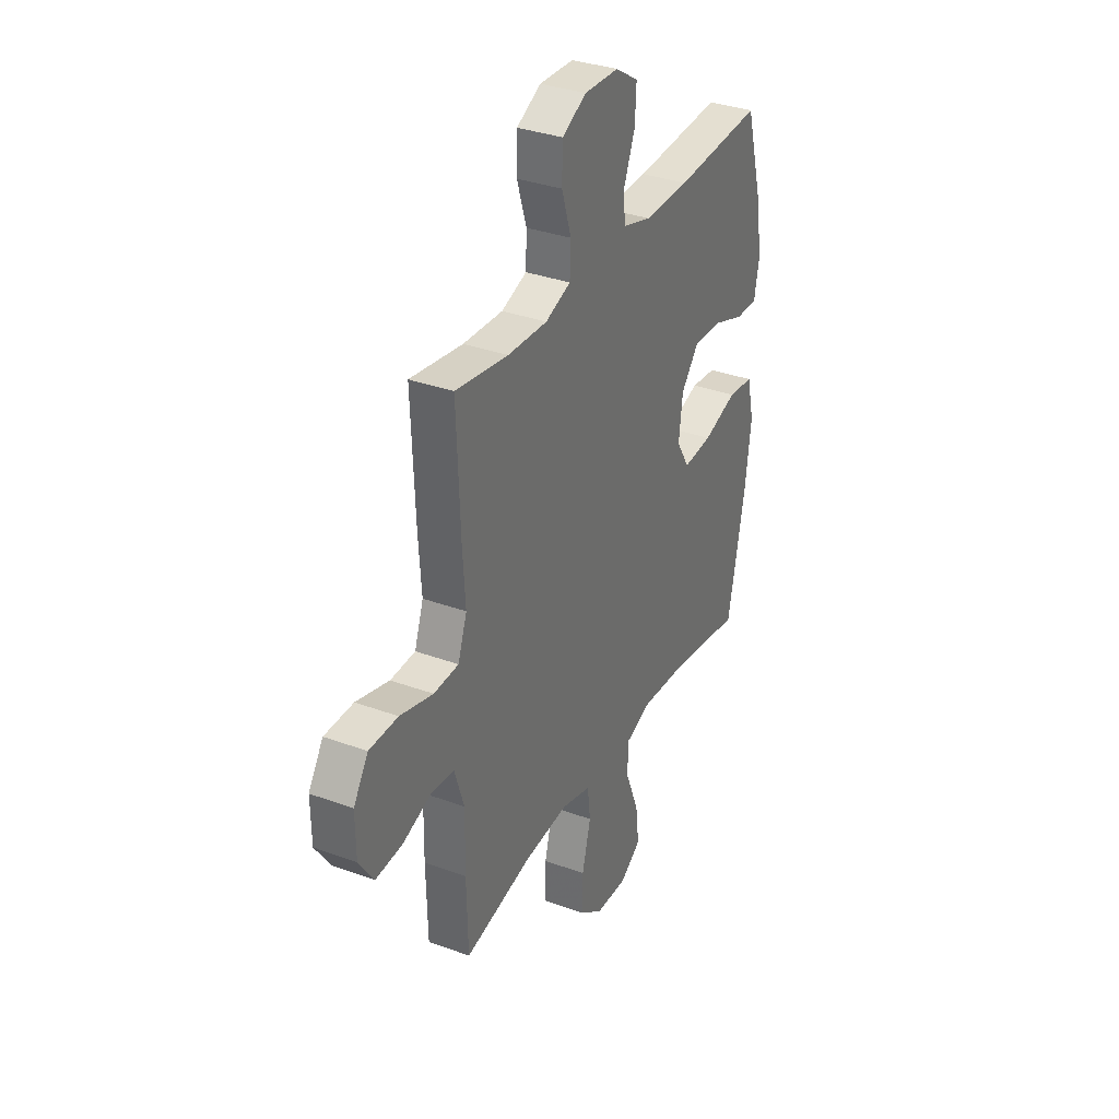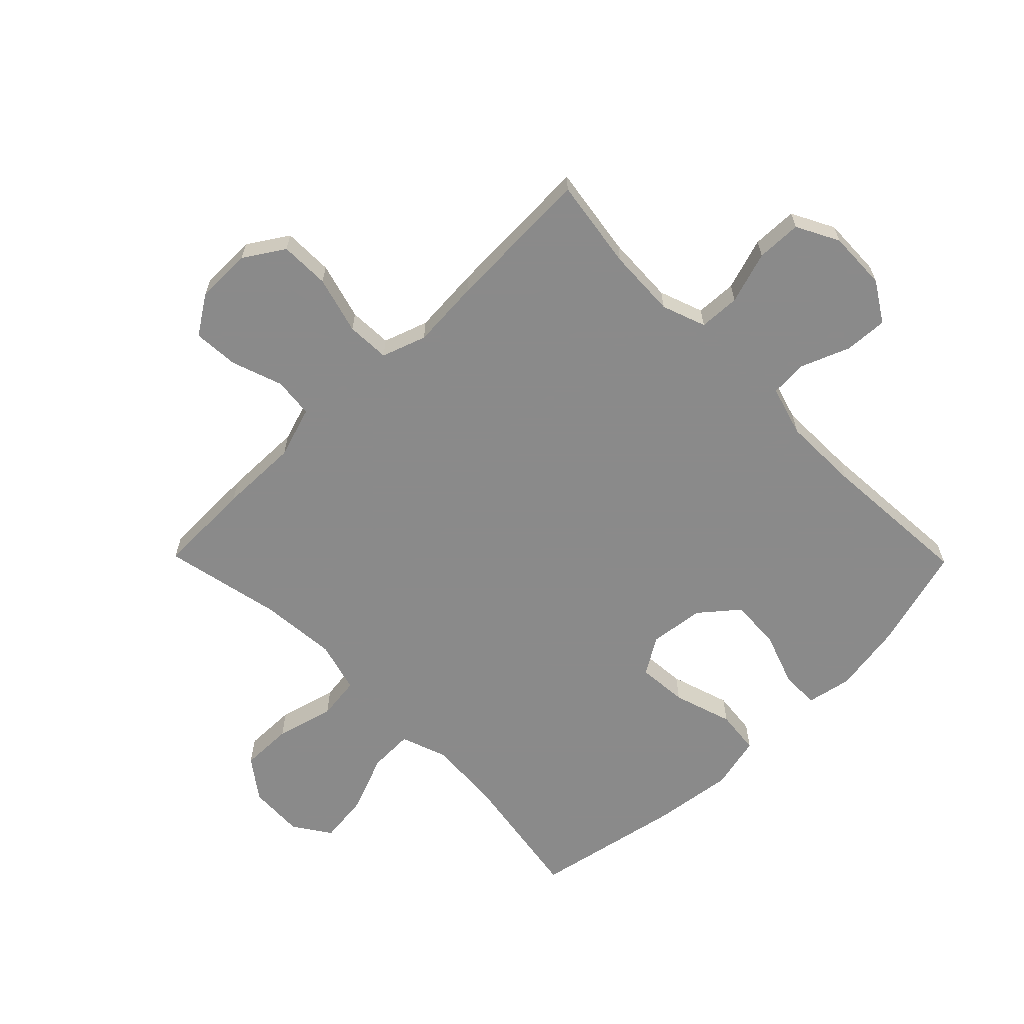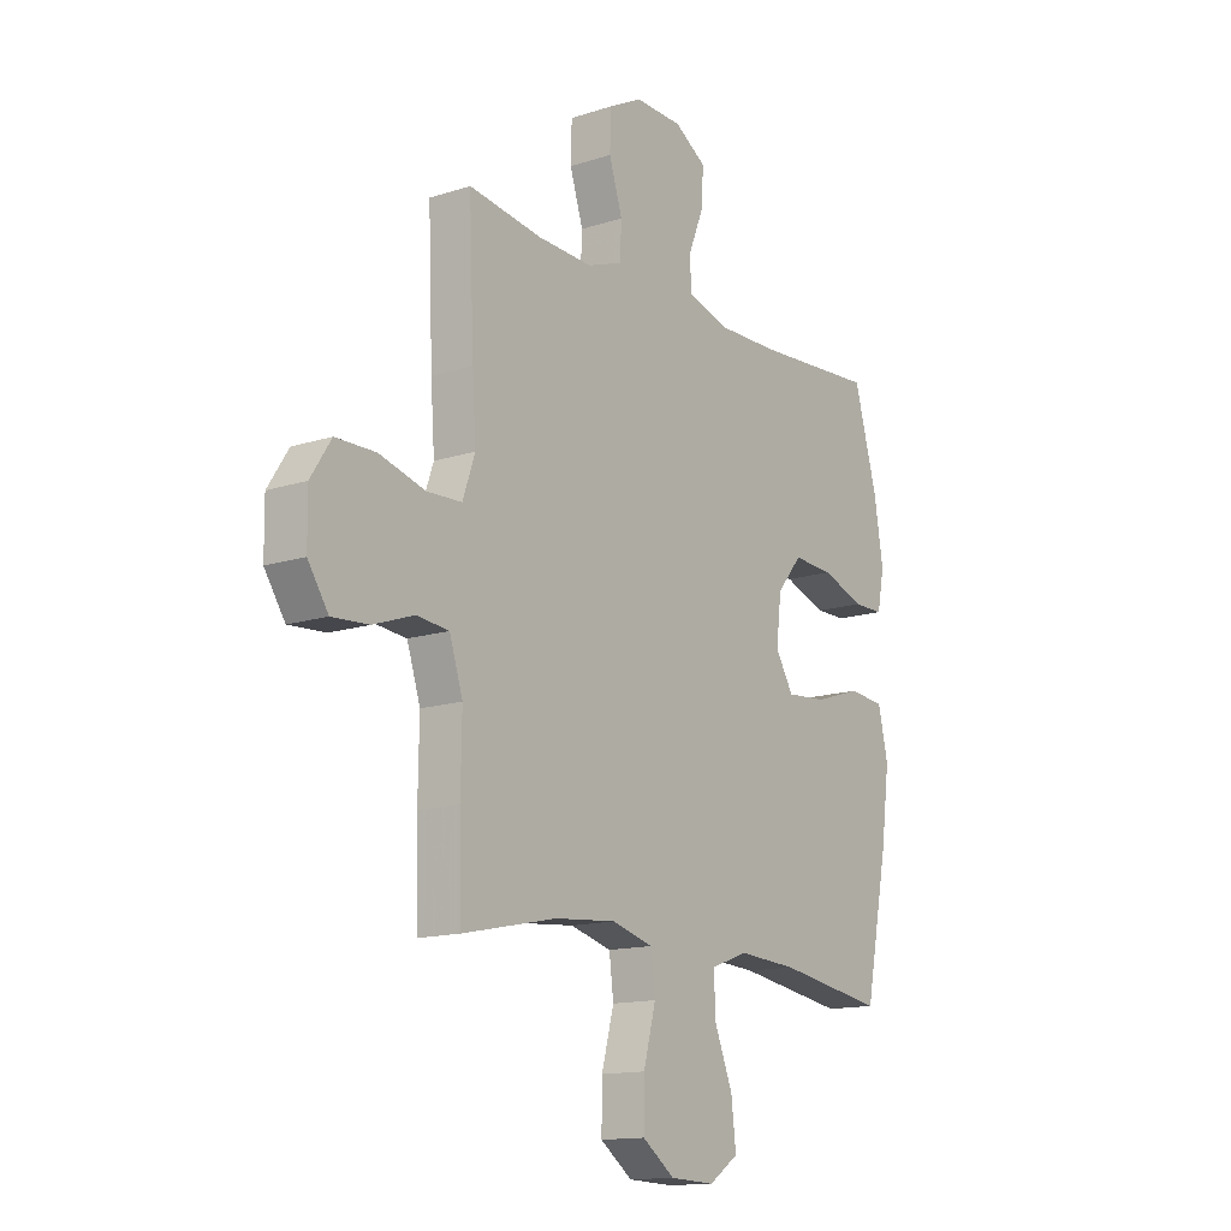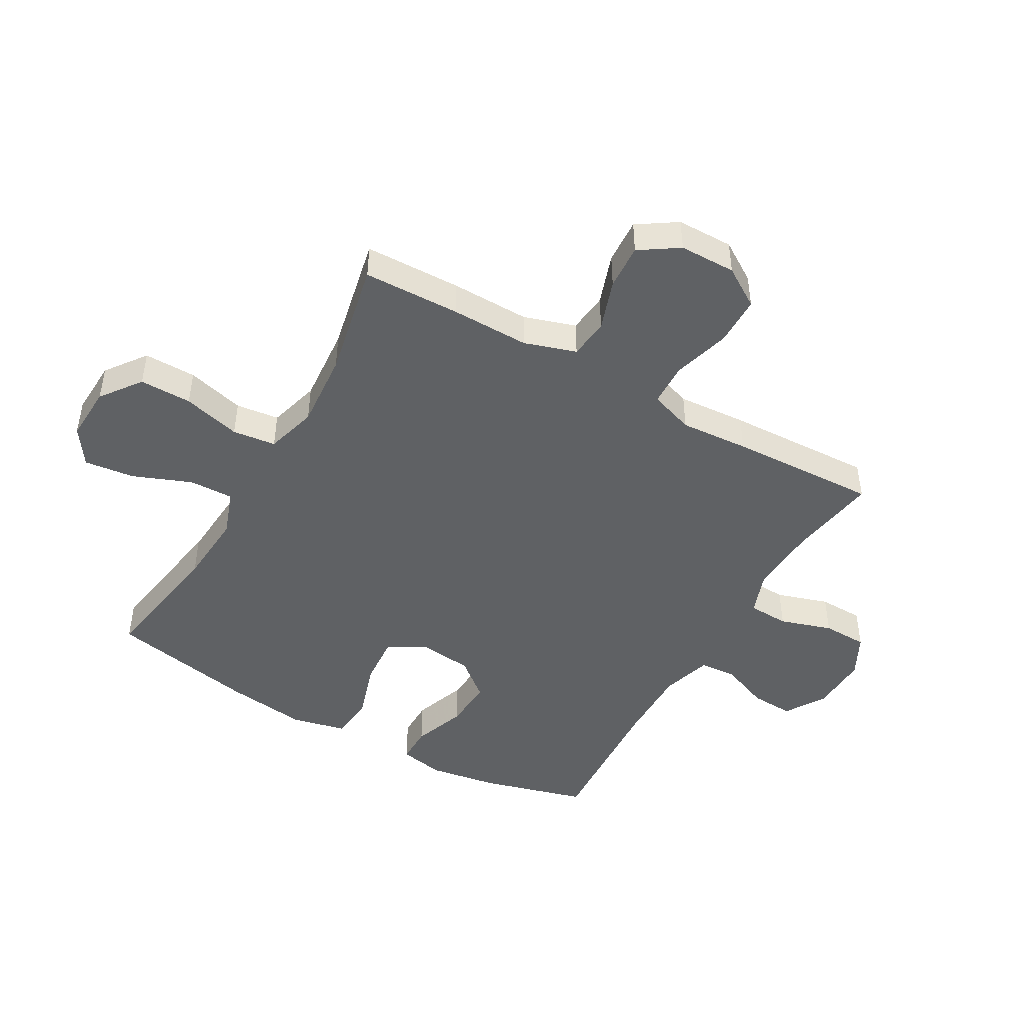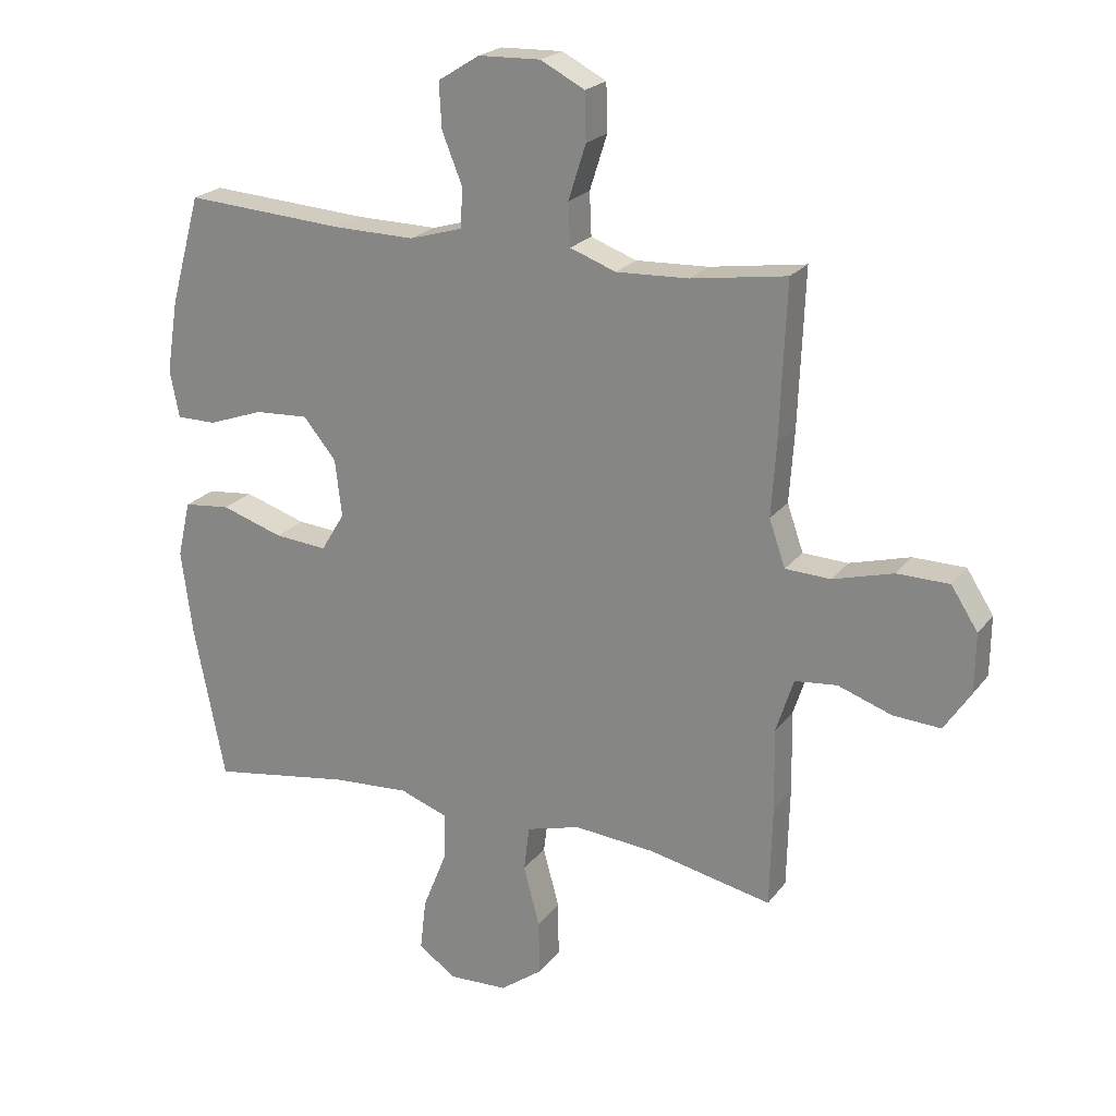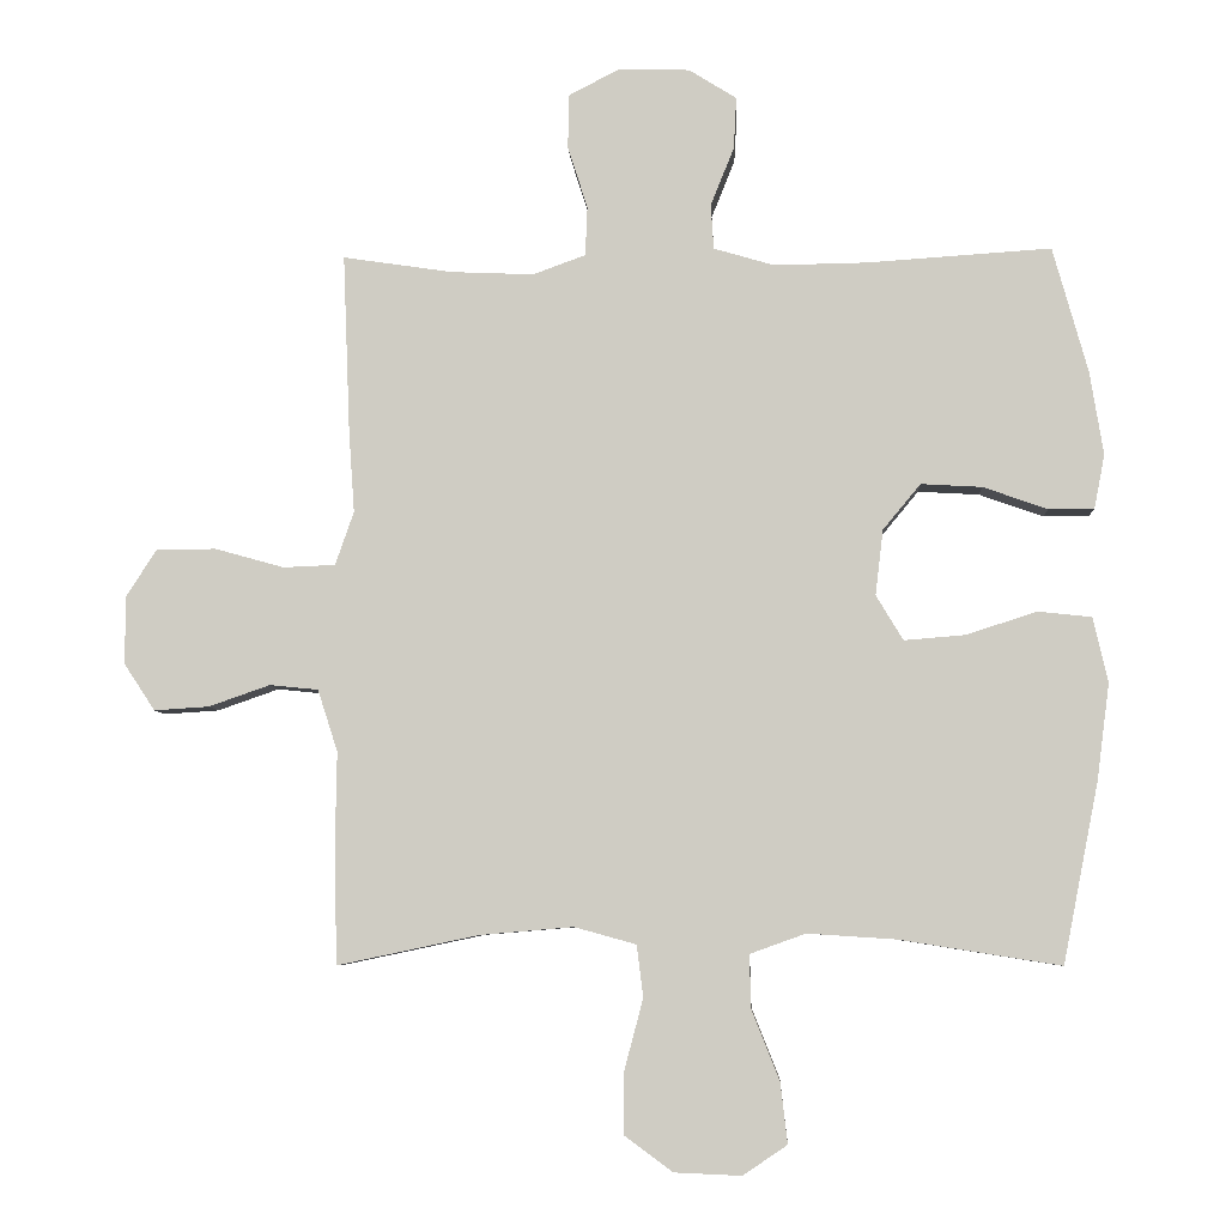
<metadata>
{"format":"obj","ext":"obj","renderer":"f3d","projection":"perspective","resolution":1024,"background":"white","views":[{"elev":33.9,"azim":-63.5,"up":"+Z"},{"elev":-63.6,"azim":-45.5,"up":"+Y"},{"elev":-14.1,"azim":-54.4,"up":"+Z"},{"elev":-46.0,"azim":-119.8,"up":"+Y"},{"elev":21.9,"azim":-153.1,"up":"+Z"},{"elev":-6.4,"azim":3.1,"up":"+Z"}]}
</metadata>
<code>
v 0.5 0.07 0.5
v 0.549 0.07 0.324
v 0.568 0.07 0.206
v 0.553 0.07 0.13
v 0.489 0.07 0.13
v 0.399 0.07 0.162
v 0.313 0.07 0.167
v 0.26 0.07 0.103
v 0.249 0.07 0.011
v 0.287 0.07 -0.052
v 0.372 0.07 -0.045
v 0.472 0.07 -0.013
v 0.547 0.07 -0.021
v 0.568 0.07 -0.112
v 0.55 0.07 -0.249
v 0.5 0.07 -0.5
v 0.273 0.07 -0.464
v 0.149 0.07 -0.456
v 0.071 0.07 -0.484
v 0.073 0.07 -0.559
v 0.112 0.07 -0.657
v 0.122 0.07 -0.742
v 0.06 0.07 -0.784
v -0.034 0.07 -0.78
v -0.102 0.07 -0.73
v -0.101 0.07 -0.642
v -0.075 0.07 -0.544
v -0.084 0.07 -0.471
v -0.171 0.07 -0.447
v -0.301 0.07 -0.458
v -0.5 0.07 -0.5
v -0.504 0.07 -0.337
v -0.502 0.07 -0.204
v -0.53 0.07 -0.117
v -0.598 0.07 -0.11
v -0.684 0.07 -0.14
v -0.761 0.07 -0.145
v -0.804 0.07 -0.08
v -0.805 0.07 0.015
v -0.762 0.07 0.082
v -0.678 0.07 0.083
v -0.581 0.07 0.056
v -0.508 0.07 0.059
v -0.482 0.07 0.134
v -0.49 0.07 0.25
v -0.5 0.07 0.5
v -0.346 0.07 0.477
v -0.23 0.07 0.472
v -0.156 0.07 0.499
v -0.153 0.07 0.568
v -0.181 0.07 0.656
v -0.179 0.07 0.732
v -0.108 0.07 0.769
v -0.008 0.07 0.766
v 0.059 0.07 0.724
v 0.055 0.07 0.651
v 0.022 0.07 0.569
v 0.026 0.07 0.506
v 0.111 0.07 0.481
v 0.242 0.07 0.483
v 0.5 0 0.5
v 0.549 0 0.324
v 0.568 0 0.206
v 0.553 0 0.13
v 0.489 0 0.13
v 0.399 0 0.162
v 0.313 0 0.167
v 0.26 0 0.103
v 0.249 0 0.011
v 0.287 0 -0.052
v 0.372 0 -0.045
v 0.472 0 -0.013
v 0.547 0 -0.021
v 0.568 0 -0.112
v 0.55 0 -0.249
v 0.5 0 -0.5
v 0.273 0 -0.464
v 0.149 0 -0.456
v 0.071 0 -0.484
v 0.073 0 -0.559
v 0.112 0 -0.657
v 0.122 0 -0.742
v 0.06 0 -0.784
v -0.034 0 -0.78
v -0.102 0 -0.73
v -0.101 0 -0.642
v -0.075 0 -0.544
v -0.084 0 -0.471
v -0.171 0 -0.447
v -0.301 0 -0.458
v -0.5 0 -0.5
v -0.504 0 -0.337
v -0.502 0 -0.204
v -0.53 0 -0.117
v -0.598 0 -0.11
v -0.684 0 -0.14
v -0.761 0 -0.145
v -0.804 0 -0.08
v -0.805 0 0.015
v -0.762 0 0.082
v -0.678 0 0.083
v -0.581 0 0.056
v -0.508 0 0.059
v -0.482 0 0.134
v -0.49 0 0.25
v -0.5 0 0.5
v -0.346 0 0.477
v -0.23 0 0.472
v -0.156 0 0.499
v -0.153 0 0.568
v -0.181 0 0.656
v -0.179 0 0.732
v -0.108 0 0.769
v -0.008 0 0.766
v 0.059 0 0.724
v 0.055 0 0.651
v 0.022 0 0.569
v 0.026 0 0.506
v 0.111 0 0.481
v 0.242 0 0.483
f 54 55 56 57
f 54 57 58
f 53 54 58
f 50 51 52 53
f 49 50 53 58
f 48 49 58 59
f 44 45 46 47
f 43 44 47 48
f 39 40 41 42
f 39 42 43
f 38 39 43
f 35 36 37 38
f 34 35 38 43
f 33 34 43 48
f 30 31 32 33
f 29 30 33 48
f 24 25 26 27
f 24 27 28
f 23 24 28
f 20 21 22 23
f 19 20 23 28
f 18 19 28 29
f 14 15 16 17
f 14 17 18
f 11 12 13 14
f 10 11 14 18
f 9 10 18 29
f 3 4 5 6
f 3 6 7
f 60 1 2 3
f 60 3 7
f 59 60 7 8
f 29 48 59
f 8 9 29 59
f 117 116 115 114
f 118 117 114
f 118 114 113
f 113 112 111 110
f 118 113 110 109
f 119 118 109 108
f 107 106 105 104
f 108 107 104 103
f 102 101 100 99
f 103 102 99
f 103 99 98
f 98 97 96 95
f 103 98 95 94
f 108 103 94 93
f 93 92 91 90
f 108 93 90 89
f 87 86 85 84
f 88 87 84
f 88 84 83
f 83 82 81 80
f 88 83 80 79
f 89 88 79 78
f 77 76 75 74
f 78 77 74
f 74 73 72 71
f 78 74 71 70
f 89 78 70 69
f 66 65 64 63
f 67 66 63
f 63 62 61 120
f 67 63 120
f 68 67 120 119
f 119 108 89
f 119 89 69 68
f 1 61 62 2
f 2 62 63 3
f 3 63 64 4
f 4 64 65 5
f 5 65 66 6
f 6 66 67 7
f 7 67 68 8
f 8 68 69 9
f 9 69 70 10
f 10 70 71 11
f 11 71 72 12
f 12 72 73 13
f 13 73 74 14
f 14 74 75 15
f 15 75 76 16
f 16 76 77 17
f 17 77 78 18
f 18 78 79 19
f 19 79 80 20
f 20 80 81 21
f 21 81 82 22
f 22 82 83 23
f 23 83 84 24
f 24 84 85 25
f 25 85 86 26
f 26 86 87 27
f 27 87 88 28
f 28 88 89 29
f 29 89 90 30
f 30 90 91 31
f 31 91 92 32
f 32 92 93 33
f 33 93 94 34
f 34 94 95 35
f 35 95 96 36
f 36 96 97 37
f 37 97 98 38
f 38 98 99 39
f 39 99 100 40
f 40 100 101 41
f 41 101 102 42
f 42 102 103 43
f 43 103 104 44
f 44 104 105 45
f 45 105 106 46
f 46 106 107 47
f 47 107 108 48
f 48 108 109 49
f 49 109 110 50
f 50 110 111 51
f 51 111 112 52
f 52 112 113 53
f 53 113 114 54
f 54 114 115 55
f 55 115 116 56
f 56 116 117 57
f 57 117 118 58
f 58 118 119 59
f 59 119 120 60
f 60 120 61 1

</code>
